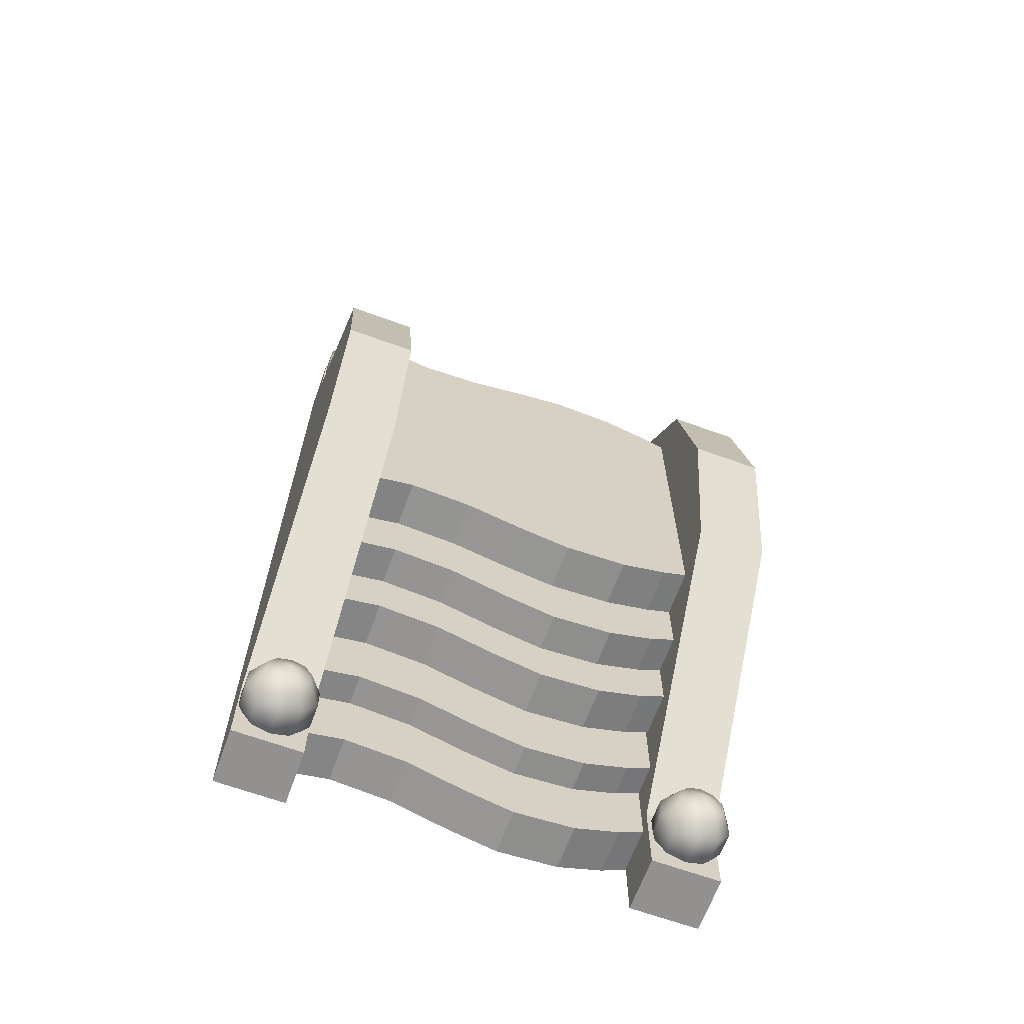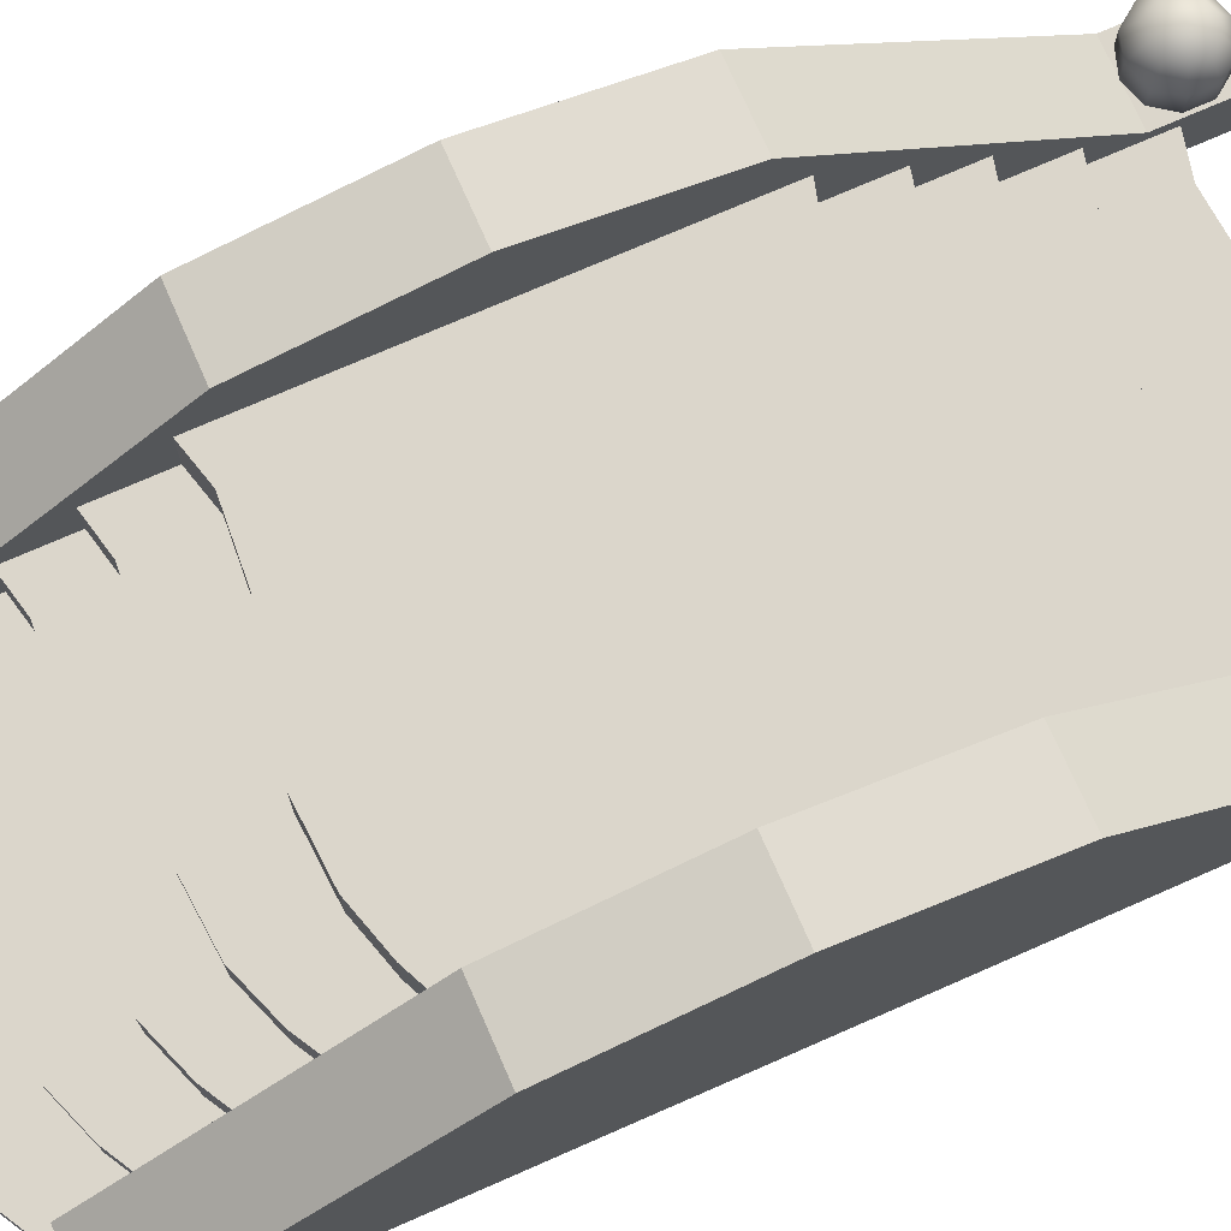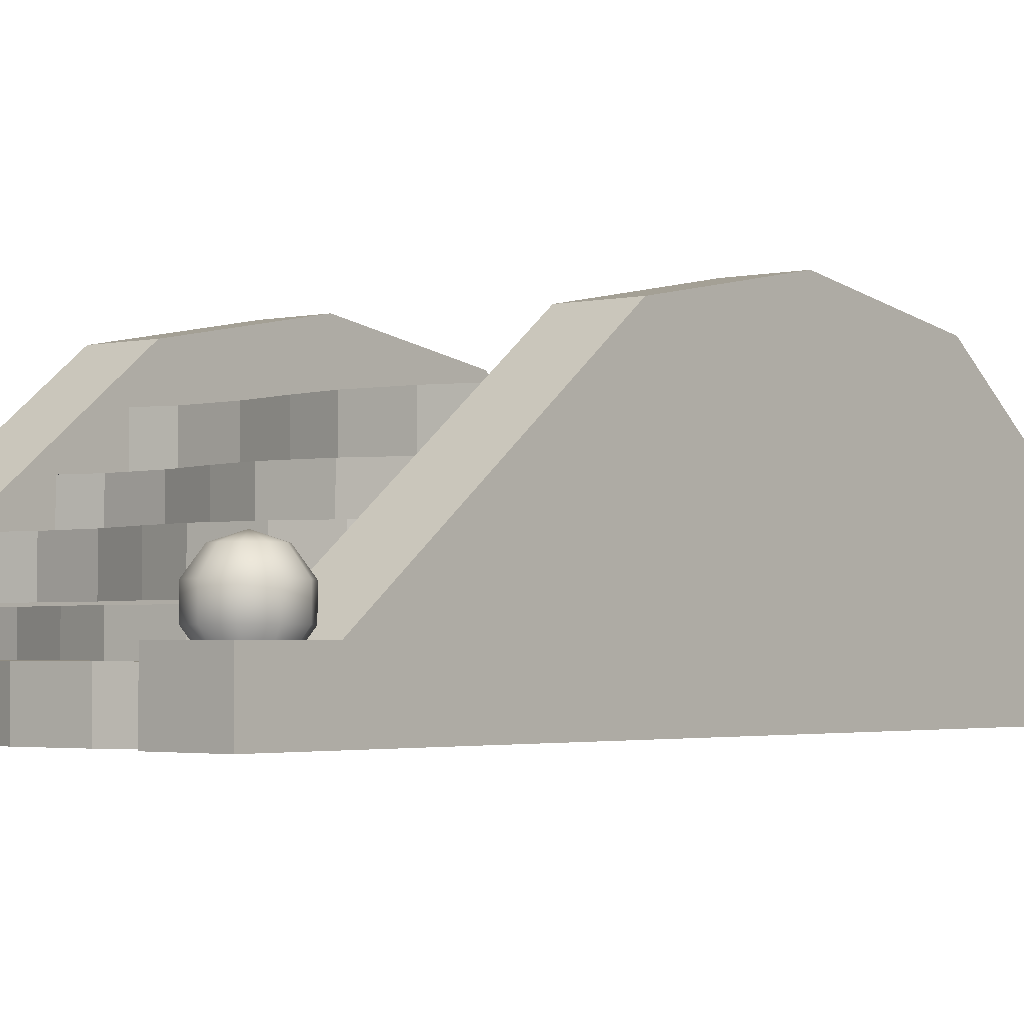
<metadata>
{"format":"obj","ext":"obj","renderer":"f3d","projection":"perspective","resolution":1024,"background":"white","views":[{"elev":-66.1,"azim":160.0,"up":"+Z"},{"elev":73.5,"azim":-113.7,"up":"+Y"},{"elev":-2.3,"azim":-139.2,"up":"+Y"}]}
</metadata>
<code>
v  -6.787 5.593 6.799
v  -5.559 5.593 7.363
v  -5.588 8.105 7.363
v  -6.815 8.105 6.799
v  -3.788 5.593 7.893
v  -3.816 8.105 7.893
v  -1.425 5.593 8.046
v  -1.425 8.105 8.046
v  0.5031 8.105 7.685
v  0.5031 5.593 7.685
v  2.779 8.105 7.118
v  2.779 5.593 7.118
v  -5.588 8.105 -0
v  -6.815 8.105 -0
v  5.145 8.105 6.95
v  5.145 8.105 -0
v  2.779 8.105 -0
v  5.145 5.593 6.95
v  6.552 8.105 -0
v  6.552 8.105 7.33
v  6.552 5.593 7.33
v  0.5031 8.105 -0
v  -1.425 8.105 -0
v  -3.788 8.105 -0
v  -6.787 8.216 -0
v  -6.787 5.593 -0
v  -6.787 5.593 -6.799
v  -6.815 8.105 -6.799
v  -5.588 8.105 -7.363
v  -5.559 5.593 -7.363
v  -3.816 8.105 -7.893
v  -3.788 5.593 -7.893
v  -1.425 8.105 -8.046
v  -1.425 5.593 -8.046
v  0.5031 8.105 -7.685
v  0.5031 5.593 -7.685
v  2.779 8.105 -7.118
v  2.779 5.593 -7.118
v  5.145 8.105 -6.95
v  5.145 5.593 -6.95
v  6.552 8.105 -7.33
v  6.552 5.593 -7.33
v  -5.559 6.312 9.921
v  -6.787 6.312 9.226
v  -6.787 4.602 9.226
v  -5.559 4.602 9.921
v  -3.788 6.312 10.57
v  -3.788 4.602 10.57
v  -1.425 6.312 10.76
v  -1.425 4.602 10.76
v  0.5031 6.312 10.32
v  0.5031 4.602 10.32
v  2.779 6.312 9.619
v  2.779 4.602 9.619
v  -5.559 6.312 -0.7459
v  -6.787 6.312 -0.7459
v  5.145 6.312 9.412
v  5.145 6.312 -0.7459
v  2.779 6.312 -0.7459
v  5.145 4.602 9.412
v  7.169 6.312 -0.7459
v  7.169 6.312 9.881
v  7.169 4.602 9.881
v  0.5031 6.312 -0.7459
v  -1.425 6.312 -0.7459
v  -3.788 6.312 -0.7459
v  -6.787 4.602 -9.226
v  -6.787 6.312 -9.226
v  -5.559 6.312 -9.921
v  -5.559 4.602 -9.921
v  -3.788 6.312 -10.57
v  -3.788 4.602 -10.57
v  -1.425 6.312 -10.76
v  -1.425 4.602 -10.76
v  0.5031 6.312 -10.32
v  0.5031 4.602 -10.32
v  2.779 6.312 -9.619
v  2.779 4.602 -9.619
v  -6.787 6.312 0.7459
v  -5.559 6.312 0.7459
v  5.145 6.312 -9.412
v  2.779 6.312 0.7459
v  5.145 6.312 0.7459
v  5.145 4.602 -9.412
v  7.169 6.312 0.7459
v  7.169 6.312 -9.881
v  7.169 4.602 -9.881
v  0.5031 6.312 0.7459
v  -1.425 6.312 0.7459
v  -3.788 6.312 0.7459
v  -5.559 1.779 17.16
v  -6.787 1.779 16.47
v  -6.787 -0.0223 16.47
v  -5.559 -0.0223 17.16
v  -3.788 1.779 17.82
v  -3.788 -0.0223 17.82
v  -1.425 1.779 18.01
v  -1.425 -0.0223 18.01
v  0.5031 1.779 17.56
v  0.5031 -0.0223 17.56
v  2.779 1.779 16.86
v  2.779 -0.0223 16.86
v  -5.559 1.779 13.32
v  -6.787 1.779 13.32
v  5.145 1.779 16.65
v  5.145 1.779 13.32
v  2.779 1.779 13.32
v  5.145 -0.0223 16.65
v  7.169 1.779 13.32
v  7.169 1.779 17.12
v  7.169 -0.0223 17.12
v  0.5031 1.779 13.32
v  -1.425 1.779 13.32
v  -3.788 1.779 13.32
v  -5.559 2.987 14.51
v  -6.787 2.987 13.81
v  -6.787 1.277 13.81
v  -5.559 1.277 14.51
v  -3.788 2.987 15.16
v  -3.788 1.277 15.16
v  -1.425 2.987 15.35
v  -1.425 1.277 15.35
v  0.5031 2.987 14.9
v  0.5031 1.277 14.9
v  2.779 2.987 14.2
v  2.779 1.277 14.2
v  -5.559 2.987 10.66
v  -6.787 2.987 10.66
v  5.145 2.987 14
v  5.145 2.987 10.66
v  2.779 2.987 10.66
v  5.145 1.277 14
v  7.169 2.987 10.66
v  7.169 2.987 14.47
v  7.169 1.277 14.47
v  0.5031 2.987 10.66
v  -1.425 2.987 10.66
v  -3.788 2.987 10.66
v  -5.559 4.843 12.06
v  -6.787 4.843 11.36
v  -6.787 3.133 11.36
v  -5.559 3.133 12.06
v  -3.788 4.843 12.71
v  -3.788 3.133 12.71
v  -1.425 4.843 12.9
v  -1.425 3.133 12.9
v  0.5031 4.843 12.46
v  0.5031 3.133 12.46
v  2.779 4.843 11.76
v  2.779 3.133 11.76
v  -5.559 4.843 8.216
v  -6.787 4.843 8.216
v  5.145 4.843 11.55
v  5.145 4.843 8.216
v  2.779 4.843 8.216
v  5.145 3.133 11.55
v  7.169 4.843 8.216
v  7.169 4.843 12.02
v  7.169 3.133 12.02
v  0.5031 4.843 8.216
v  -1.425 4.843 8.216
v  -3.788 4.843 8.216
v  9.266 2.22 16.07
v  9.266 9.91 6.315
v  6.564 9.91 6.315
v  6.564 2.22 16.07
v  6.564 0.0127 6.315
v  6.564 0.0127 16.07
v  9.266 0.0127 6.315
v  9.266 0.0127 16.07
v  6.564 2.22 18.81
v  9.266 2.22 18.81
v  6.564 0.0127 18.81
v  9.266 0.0127 18.81
v  9.266 11.04 -0
v  6.564 11.04 -0
v  6.564 0.0127 -0
v  9.266 0.0127 -0
v  6.564 9.91 -6.315
v  9.266 9.91 -6.315
v  9.266 2.22 -16.07
v  6.564 2.22 -16.07
v  6.564 0.0127 -6.315
v  6.564 0.0127 -16.07
v  9.266 0.0127 -6.315
v  9.266 0.0127 -16.07
v  9.266 2.22 -19.08
v  6.564 2.22 -19.08
v  6.564 0.0127 -19.08
v  9.266 0.0127 -19.08
v  -6.564 9.91 6.315
v  -9.266 9.91 6.315
v  -9.266 2.22 16.07
v  -6.564 2.22 16.07
v  -6.564 0.0127 6.315
v  -6.564 0.0127 16.07
v  -9.266 0.0127 6.315
v  -9.266 0.0127 16.07
v  -9.266 2.22 18.81
v  -6.564 2.22 18.81
v  -6.564 0.0127 18.81
v  -9.266 0.0127 18.81
v  -6.564 11.04 -0
v  -9.266 11.04 -0
v  -6.564 0.0127 -0
v  -9.266 0.0127 -0
v  -9.266 2.22 -16.07
v  -9.266 9.91 -6.315
v  -6.564 9.91 -6.315
v  -6.564 2.22 -16.07
v  -6.564 0.0127 -6.315
v  -6.564 0.0127 -16.07
v  -9.266 0.0127 -6.315
v  -9.266 0.0127 -16.07
v  -6.564 2.22 -19.08
v  -9.266 2.22 -19.08
v  -6.564 0.0127 -19.08
v  -9.266 0.0127 -19.08
v  7.905 4.443 17.35
v  8.412 4.163 16.65
v  7.905 4.163 16.49
v  8.725 4.163 17.08
v  8.725 4.163 17.62
v  8.412 4.163 18.05
v  7.905 4.163 18.21
v  7.398 4.163 18.05
v  7.085 4.163 17.62
v  7.085 4.163 17.08
v  7.398 4.163 16.65
v  8.725 3.429 16.22
v  7.905 3.429 15.96
v  9.232 3.429 16.92
v  9.232 3.429 17.78
v  8.725 3.429 18.48
v  7.905 3.429 18.75
v  7.085 3.429 18.48
v  6.578 3.429 17.78
v  6.578 3.429 16.92
v  7.085 3.429 16.22
v  8.725 2.522 16.22
v  7.905 2.522 15.96
v  9.232 2.522 16.92
v  9.232 2.522 17.78
v  8.725 2.522 18.48
v  7.905 2.522 18.75
v  7.085 2.522 18.48
v  6.578 2.522 17.78
v  6.578 2.522 16.92
v  7.085 2.522 16.22
v  8.412 1.789 16.65
v  7.905 1.789 16.49
v  8.725 1.789 17.08
v  8.725 1.789 17.62
v  8.412 1.789 18.05
v  7.905 1.789 18.21
v  7.398 1.789 18.05
v  7.085 1.789 17.62
v  7.085 1.789 17.08
v  7.398 1.789 16.65
v  7.905 4.443 -17.35
v  8.412 4.163 -18.05
v  7.905 4.163 -18.21
v  8.725 4.163 -17.62
v  8.725 4.163 -17.09
v  8.412 4.163 -16.65
v  7.905 4.163 -16.49
v  7.398 4.163 -16.65
v  7.085 4.163 -17.09
v  7.085 4.163 -17.62
v  7.398 4.163 -18.05
v  8.725 3.429 -18.48
v  7.905 3.429 -18.75
v  9.232 3.429 -17.78
v  9.232 3.429 -16.92
v  8.725 3.429 -16.22
v  7.905 3.429 -15.96
v  7.085 3.429 -16.22
v  6.578 3.429 -16.92
v  6.578 3.429 -17.78
v  7.085 3.429 -18.48
v  8.725 2.522 -18.48
v  7.905 2.522 -18.75
v  9.232 2.522 -17.78
v  9.232 2.522 -16.92
v  8.725 2.522 -16.22
v  7.905 2.522 -15.96
v  7.085 2.522 -16.22
v  6.578 2.522 -16.92
v  6.578 2.522 -17.78
v  7.085 2.522 -18.48
v  8.412 1.789 -18.05
v  7.905 1.789 -18.21
v  8.725 1.789 -17.62
v  8.725 1.789 -17.09
v  8.412 1.789 -16.65
v  7.905 1.789 -16.49
v  7.398 1.789 -16.65
v  7.085 1.789 -17.09
v  7.085 1.789 -17.62
v  7.398 1.789 -18.05
v  -7.905 4.443 17.35
v  -7.905 4.163 16.49
v  -8.412 4.163 16.65
v  -8.725 4.163 17.08
v  -8.725 4.163 17.62
v  -8.412 4.163 18.05
v  -7.905 4.163 18.21
v  -7.398 4.163 18.05
v  -7.085 4.163 17.62
v  -7.085 4.163 17.08
v  -7.398 4.163 16.65
v  -8.725 3.429 16.22
v  -7.905 3.429 15.96
v  -9.232 3.429 16.92
v  -9.232 3.429 17.78
v  -8.725 3.429 18.48
v  -7.905 3.429 18.75
v  -7.085 3.429 18.48
v  -6.578 3.429 17.78
v  -6.578 3.429 16.92
v  -7.085 3.429 16.22
v  -8.725 2.522 16.22
v  -7.905 2.522 15.96
v  -9.232 2.522 16.92
v  -9.232 2.522 17.78
v  -8.725 2.522 18.48
v  -7.905 2.522 18.75
v  -7.085 2.522 18.48
v  -6.578 2.522 17.78
v  -6.578 2.522 16.92
v  -7.085 2.522 16.22
v  -8.412 1.789 16.65
v  -7.905 1.789 16.49
v  -8.725 1.789 17.08
v  -8.725 1.789 17.62
v  -8.412 1.789 18.05
v  -7.905 1.789 18.21
v  -7.398 1.789 18.05
v  -7.085 1.789 17.62
v  -7.085 1.789 17.08
v  -7.398 1.789 16.65
v  -7.905 4.443 -17.35
v  -7.905 4.163 -18.21
v  -8.412 4.163 -18.05
v  -8.725 4.163 -17.62
v  -8.725 4.163 -17.09
v  -8.412 4.163 -16.65
v  -7.905 4.163 -16.49
v  -7.398 4.163 -16.65
v  -7.085 4.163 -17.09
v  -7.085 4.163 -17.62
v  -7.398 4.163 -18.05
v  -8.725 3.429 -18.48
v  -7.905 3.429 -18.75
v  -9.232 3.429 -17.78
v  -9.232 3.429 -16.92
v  -8.725 3.429 -16.22
v  -7.905 3.429 -15.96
v  -7.085 3.429 -16.22
v  -6.578 3.429 -16.92
v  -6.578 3.429 -17.78
v  -7.085 3.429 -18.48
v  -8.725 2.522 -18.48
v  -7.905 2.522 -18.75
v  -9.232 2.522 -17.78
v  -9.232 2.522 -16.92
v  -8.725 2.522 -16.22
v  -7.905 2.522 -15.96
v  -7.085 2.522 -16.22
v  -6.578 2.522 -16.92
v  -6.578 2.522 -17.78
v  -7.085 2.522 -18.48
v  -8.412 1.789 -18.05
v  -7.905 1.789 -18.21
v  -8.725 1.789 -17.62
v  -8.725 1.789 -17.09
v  -8.412 1.789 -16.65
v  -7.905 1.789 -16.49
v  -7.398 1.789 -16.65
v  -7.085 1.789 -17.09
v  -7.085 1.789 -17.62
v  -7.398 1.789 -18.05
v  -6.787 -0.0223 -16.47
v  -6.787 1.779 -16.47
v  -5.559 1.779 -17.16
v  -5.559 -0.0223 -17.16
v  -3.788 1.779 -17.82
v  -3.788 -0.0223 -17.82
v  -1.425 1.779 -18.01
v  -1.425 -0.0223 -18.01
v  0.5031 1.779 -17.56
v  0.5031 -0.0223 -17.56
v  2.779 1.779 -16.86
v  2.779 -0.0223 -16.86
v  -6.787 1.779 -13.32
v  -5.559 1.779 -13.32
v  5.145 1.779 -16.65
v  2.779 1.779 -13.32
v  5.145 1.779 -13.32
v  5.145 -0.0223 -16.65
v  7.169 1.779 -13.32
v  7.169 1.779 -17.12
v  7.169 -0.0223 -17.12
v  0.5031 1.779 -13.32
v  -1.425 1.779 -13.32
v  -3.788 1.779 -13.32
v  -6.787 1.277 -13.81
v  -6.787 2.987 -13.81
v  -5.559 2.987 -14.51
v  -5.559 1.277 -14.51
v  -3.788 2.987 -15.16
v  -3.788 1.277 -15.16
v  -1.425 2.987 -15.35
v  -1.425 1.277 -15.35
v  0.5031 2.987 -14.9
v  0.5031 1.277 -14.9
v  2.779 2.987 -14.2
v  2.779 1.277 -14.2
v  -6.787 2.987 -10.66
v  -5.559 2.987 -10.66
v  5.145 2.987 -14
v  2.779 2.987 -10.66
v  5.145 2.987 -10.66
v  5.145 1.277 -14
v  7.169 2.987 -10.66
v  7.169 2.987 -14.47
v  7.169 1.277 -14.47
v  0.5031 2.987 -10.66
v  -1.425 2.987 -10.66
v  -3.788 2.987 -10.66
v  -6.787 3.133 -11.36
v  -6.787 4.843 -11.36
v  -5.559 4.843 -12.06
v  -5.559 3.133 -12.06
v  -3.788 4.843 -12.71
v  -3.788 3.133 -12.71
v  -1.425 4.843 -12.9
v  -1.425 3.133 -12.9
v  0.5031 4.843 -12.46
v  0.5031 3.133 -12.46
v  2.779 4.843 -11.76
v  2.779 3.133 -11.76
v  -6.787 4.843 -8.216
v  -5.559 4.843 -8.216
v  5.145 4.843 -11.55
v  2.779 4.843 -8.216
v  5.145 4.843 -8.216
v  5.145 3.133 -11.55
v  7.169 4.843 -8.216
v  7.169 4.843 -12.02
v  7.169 3.133 -12.02
v  0.5031 4.843 -8.216
v  -1.425 4.843 -8.216
v  -3.788 4.843 -8.216
g Object012
f 1 2 3 4
f 2 5 6 3
f 5 7 8 6
f 9 8 7 10
f 11 9 10 12
f 13 14 4 3
f 15 16 17 11
f 11 12 18 15
f 19 16 15 20
f 15 18 21 20
f 22 9 11 17
f 9 22 23 8
f 6 8 23 24
f 3 6 24 13
f 4 25 26 1
f 4 14 25
f 27 28 29 30
f 30 29 31 32
f 32 31 33 34
f 34 33 35 36
f 36 35 37 38
f 13 29 28 14
f 39 37 17 16
f 40 38 37 39
f 19 41 39 16
f 42 40 39 41
f 22 17 37 35
f 35 33 23 22
f 31 24 23 33
f 29 13 24 31
f 28 27 26 25
f 28 25 14
f 43 44 45 46
f 47 43 46 48
f 49 47 48 50
f 51 49 50 52
f 53 51 52 54
f 44 43 55 56
f 57 58 59 53
f 53 54 60 57
f 61 58 57 62
f 57 60 63 62
f 53 59 64 51
f 65 49 51 64
f 65 66 47 49
f 66 55 43 47
f 67 68 69 70
f 70 69 71 72
f 72 71 73 74
f 74 73 75 76
f 76 75 77 78
f 68 79 80 69
f 81 77 82 83
f 84 78 77 81
f 85 86 81 83
f 87 84 81 86
f 77 75 88 82
f 89 88 75 73
f 89 73 71 90
f 90 71 69 80
f 91 92 93 94
f 95 91 94 96
f 97 95 96 98
f 99 97 98 100
f 101 99 100 102
f 92 91 103 104
f 105 106 107 101
f 101 102 108 105
f 109 106 105 110
f 105 108 111 110
f 101 107 112 99
f 113 97 99 112
f 113 114 95 97
f 114 103 91 95
f 115 116 117 118
f 119 115 118 120
f 121 119 120 122
f 123 121 122 124
f 125 123 124 126
f 116 115 127 128
f 129 130 131 125
f 125 126 132 129
f 133 130 129 134
f 129 132 135 134
f 125 131 136 123
f 137 121 123 136
f 137 138 119 121
f 138 127 115 119
f 139 140 141 142
f 143 139 142 144
f 145 143 144 146
f 147 145 146 148
f 149 147 148 150
f 140 139 151 152
f 153 154 155 149
f 149 150 156 153
f 157 154 153 158
f 153 156 159 158
f 149 155 160 147
f 161 145 147 160
f 161 162 143 145
f 162 151 139 143
f 163 164 165 166
f 167 168 166 165
f 169 164 163 170
f 166 171 172 163
f 173 171 166 168
f 163 172 174 170
f 171 173 174 172
f 164 175 176 165
f 165 176 177 167
f 164 169 178 175
f 179 180 181 182
f 183 179 182 184
f 185 186 181 180
f 187 188 182 181
f 182 188 189 184
f 190 187 181 186
f 190 189 188 187
f 176 175 180 179
f 177 176 179 183
f 180 175 178 185
f 191 192 193 194
f 195 191 194 196
f 197 198 193 192
f 199 200 194 193
f 194 200 201 196
f 202 199 193 198
f 202 201 200 199
f 203 204 192 191
f 205 203 191 195
f 192 204 206 197
f 207 208 209 210
f 211 212 210 209
f 213 208 207 214
f 210 215 216 207
f 217 215 210 212
f 207 216 218 214
f 215 217 218 216
f 208 204 203 209
f 209 203 205 211
f 208 213 206 204
f 219 220 221
f 219 222 220
f 219 223 222
f 219 224 223
f 219 225 224
f 219 226 225
f 219 227 226
f 219 228 227
f 219 229 228
f 219 221 229
f 221 220 230 231
f 220 222 232 230
f 222 223 233 232
f 223 224 234 233
f 224 225 235 234
f 225 226 236 235
f 226 227 237 236
f 227 228 238 237
f 228 229 239 238
f 229 221 231 239
f 231 230 240 241
f 230 232 242 240
f 232 233 243 242
f 233 234 244 243
f 234 235 245 244
f 235 236 246 245
f 236 237 247 246
f 237 238 248 247
f 238 239 249 248
f 239 231 241 249
f 241 240 250 251
f 240 242 252 250
f 242 243 253 252
f 243 244 254 253
f 244 245 255 254
f 245 246 256 255
f 246 247 257 256
f 247 248 258 257
f 248 249 259 258
f 249 241 251 259
f 260 261 262
f 260 263 261
f 260 264 263
f 260 265 264
f 260 266 265
f 260 267 266
f 260 268 267
f 260 269 268
f 260 270 269
f 260 262 270
f 262 261 271 272
f 261 263 273 271
f 263 264 274 273
f 264 265 275 274
f 265 266 276 275
f 266 267 277 276
f 267 268 278 277
f 268 269 279 278
f 269 270 280 279
f 270 262 272 280
f 272 271 281 282
f 271 273 283 281
f 273 274 284 283
f 274 275 285 284
f 275 276 286 285
f 276 277 287 286
f 277 278 288 287
f 278 279 289 288
f 279 280 290 289
f 280 272 282 290
f 282 281 291 292
f 281 283 293 291
f 283 284 294 293
f 284 285 295 294
f 285 286 296 295
f 286 287 297 296
f 287 288 298 297
f 288 289 299 298
f 289 290 300 299
f 290 282 292 300
f 301 302 303
f 301 303 304
f 301 304 305
f 301 305 306
f 301 306 307
f 301 307 308
f 301 308 309
f 301 309 310
f 301 310 311
f 301 311 302
f 312 303 302 313
f 314 304 303 312
f 315 305 304 314
f 316 306 305 315
f 317 307 306 316
f 318 308 307 317
f 319 309 308 318
f 320 310 309 319
f 321 311 310 320
f 313 302 311 321
f 322 312 313 323
f 324 314 312 322
f 325 315 314 324
f 326 316 315 325
f 327 317 316 326
f 328 318 317 327
f 329 319 318 328
f 330 320 319 329
f 331 321 320 330
f 323 313 321 331
f 332 322 323 333
f 334 324 322 332
f 335 325 324 334
f 336 326 325 335
f 337 327 326 336
f 338 328 327 337
f 339 329 328 338
f 340 330 329 339
f 341 331 330 340
f 333 323 331 341
f 342 343 344
f 342 344 345
f 342 345 346
f 342 346 347
f 342 347 348
f 342 348 349
f 342 349 350
f 342 350 351
f 342 351 352
f 342 352 343
f 353 344 343 354
f 355 345 344 353
f 356 346 345 355
f 357 347 346 356
f 358 348 347 357
f 359 349 348 358
f 360 350 349 359
f 361 351 350 360
f 362 352 351 361
f 354 343 352 362
f 363 353 354 364
f 365 355 353 363
f 366 356 355 365
f 367 357 356 366
f 368 358 357 367
f 369 359 358 368
f 370 360 359 369
f 371 361 360 370
f 372 362 361 371
f 364 354 362 372
f 373 363 364 374
f 375 365 363 373
f 376 366 365 375
f 377 367 366 376
f 378 368 367 377
f 379 369 368 378
f 380 370 369 379
f 381 371 370 380
f 382 372 371 381
f 374 364 372 382
f 383 384 385 386
f 386 385 387 388
f 388 387 389 390
f 390 389 391 392
f 392 391 393 394
f 384 395 396 385
f 397 393 398 399
f 400 394 393 397
f 401 402 397 399
f 403 400 397 402
f 393 391 404 398
f 405 404 391 389
f 405 389 387 406
f 406 387 385 396
f 407 408 409 410
f 410 409 411 412
f 412 411 413 414
f 414 413 415 416
f 416 415 417 418
f 408 419 420 409
f 421 417 422 423
f 424 418 417 421
f 425 426 421 423
f 427 424 421 426
f 417 415 428 422
f 429 428 415 413
f 429 413 411 430
f 430 411 409 420
f 431 432 433 434
f 434 433 435 436
f 436 435 437 438
f 438 437 439 440
f 440 439 441 442
f 432 443 444 433
f 445 441 446 447
f 448 442 441 445
f 449 450 445 447
f 451 448 445 450
f 441 439 452 446
f 453 452 439 437
f 453 437 435 454
f 454 435 433 444

</code>
